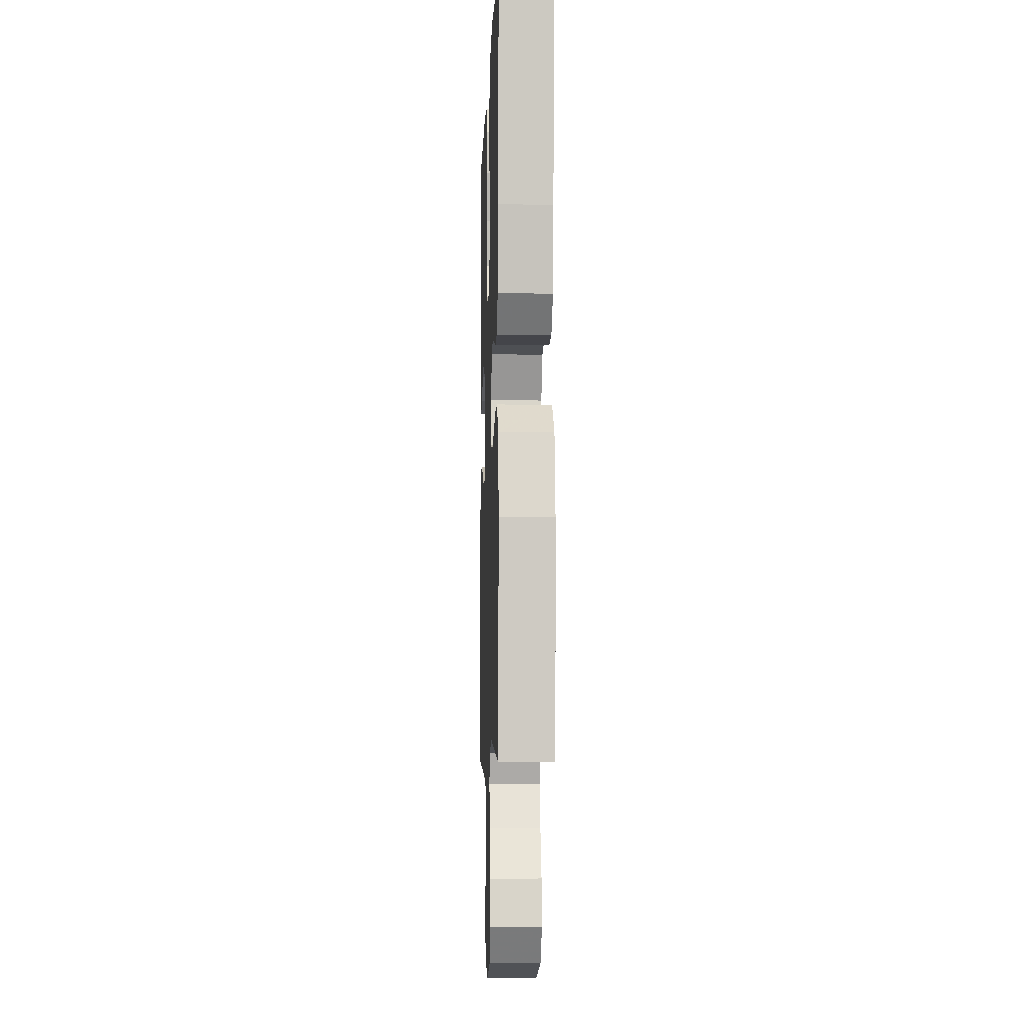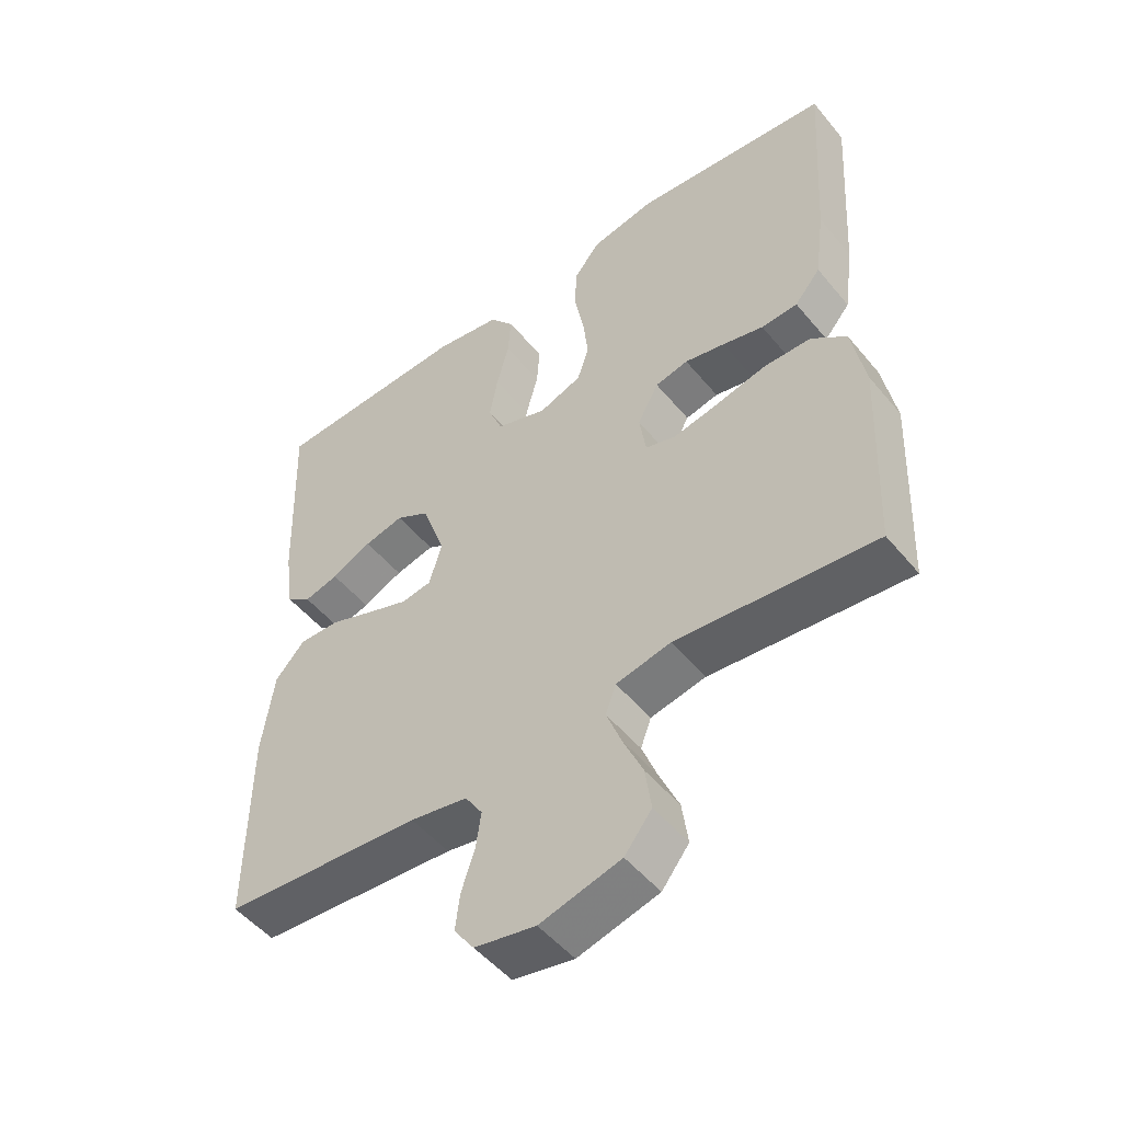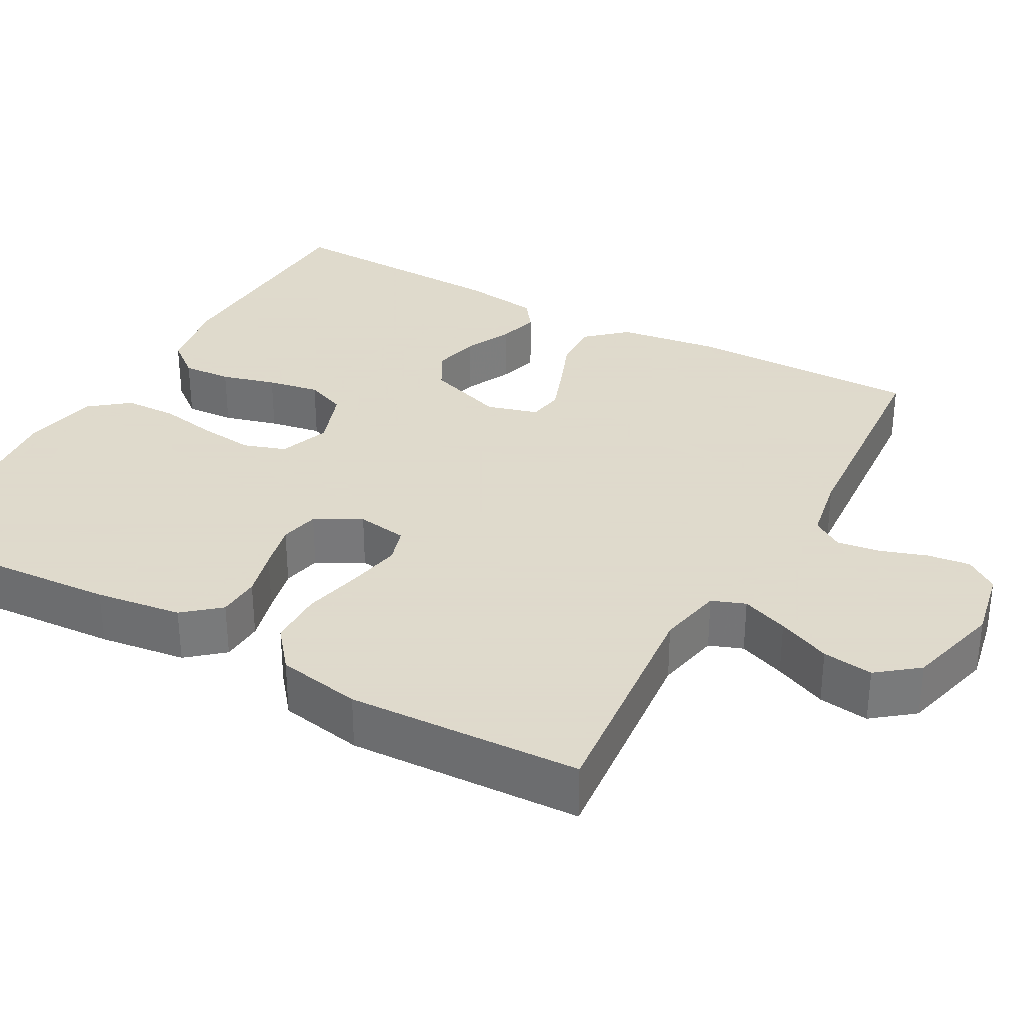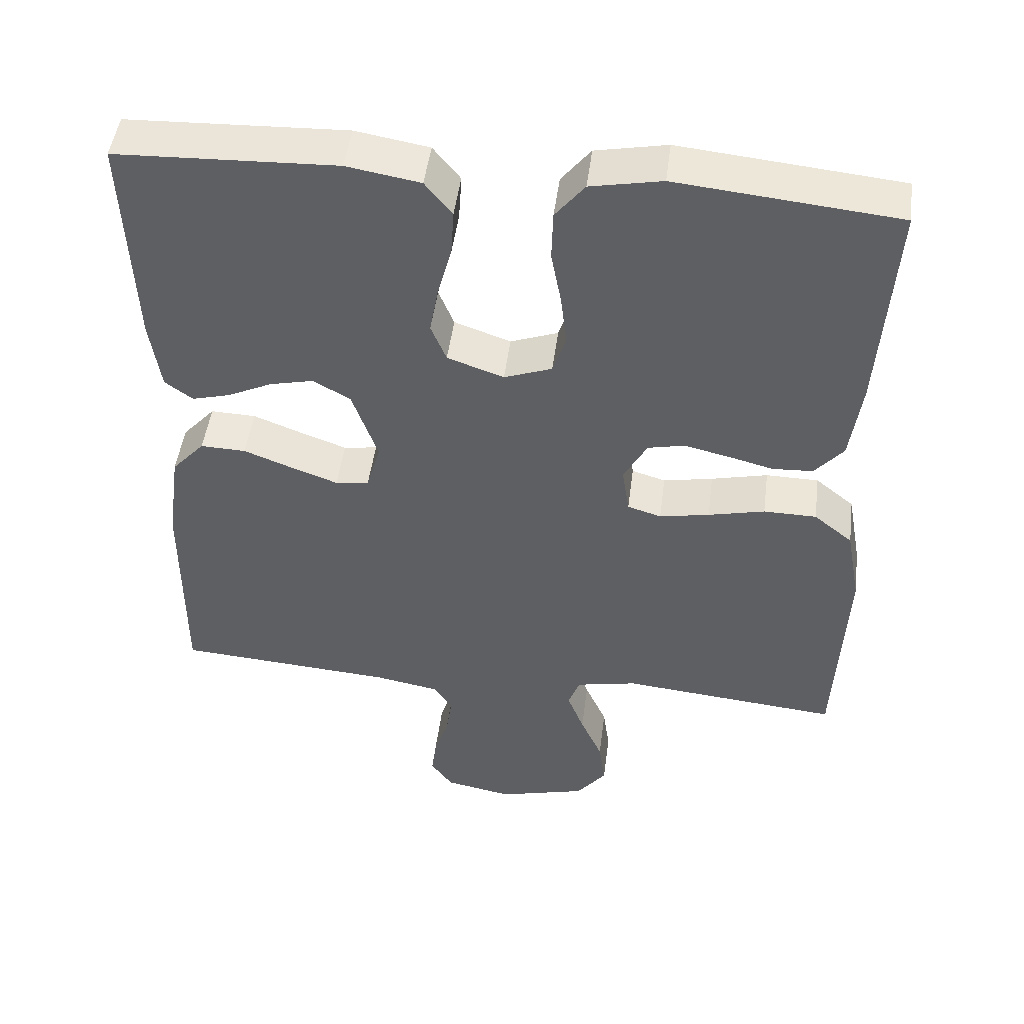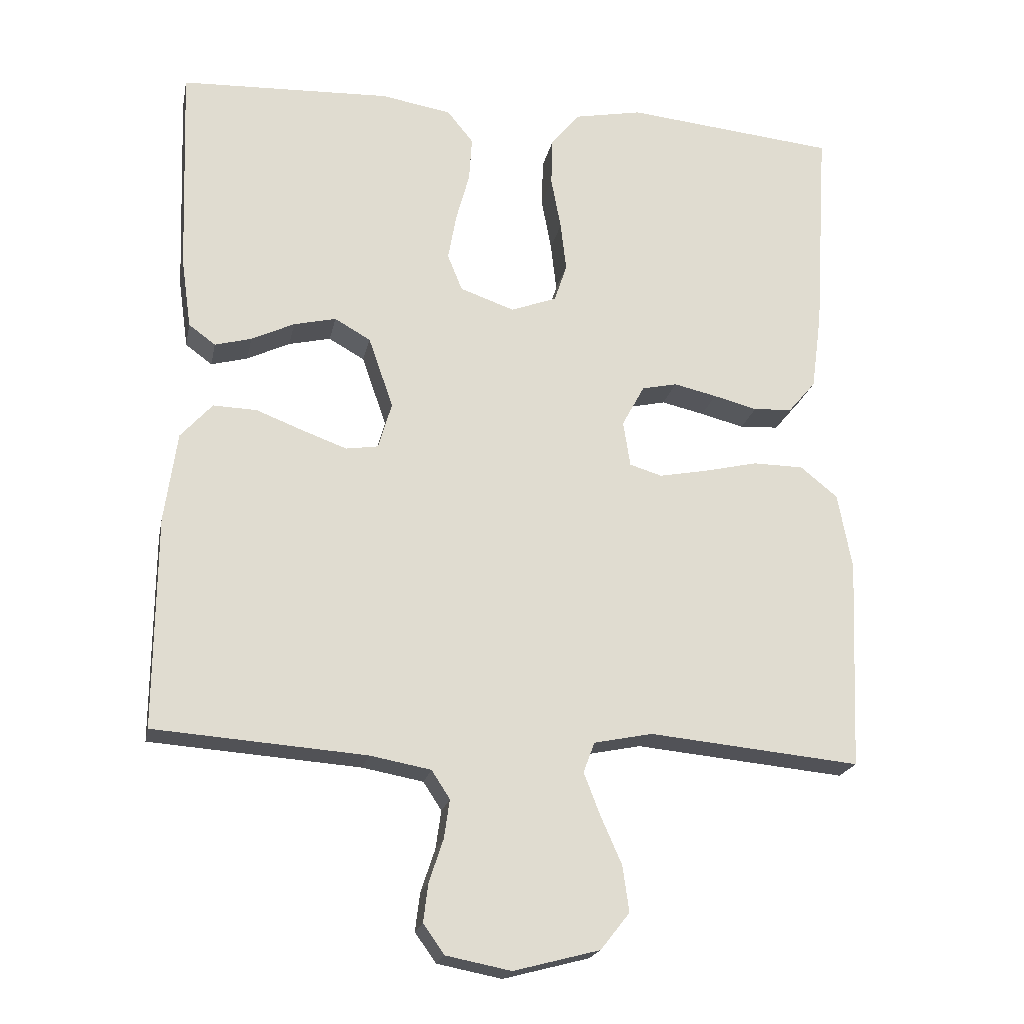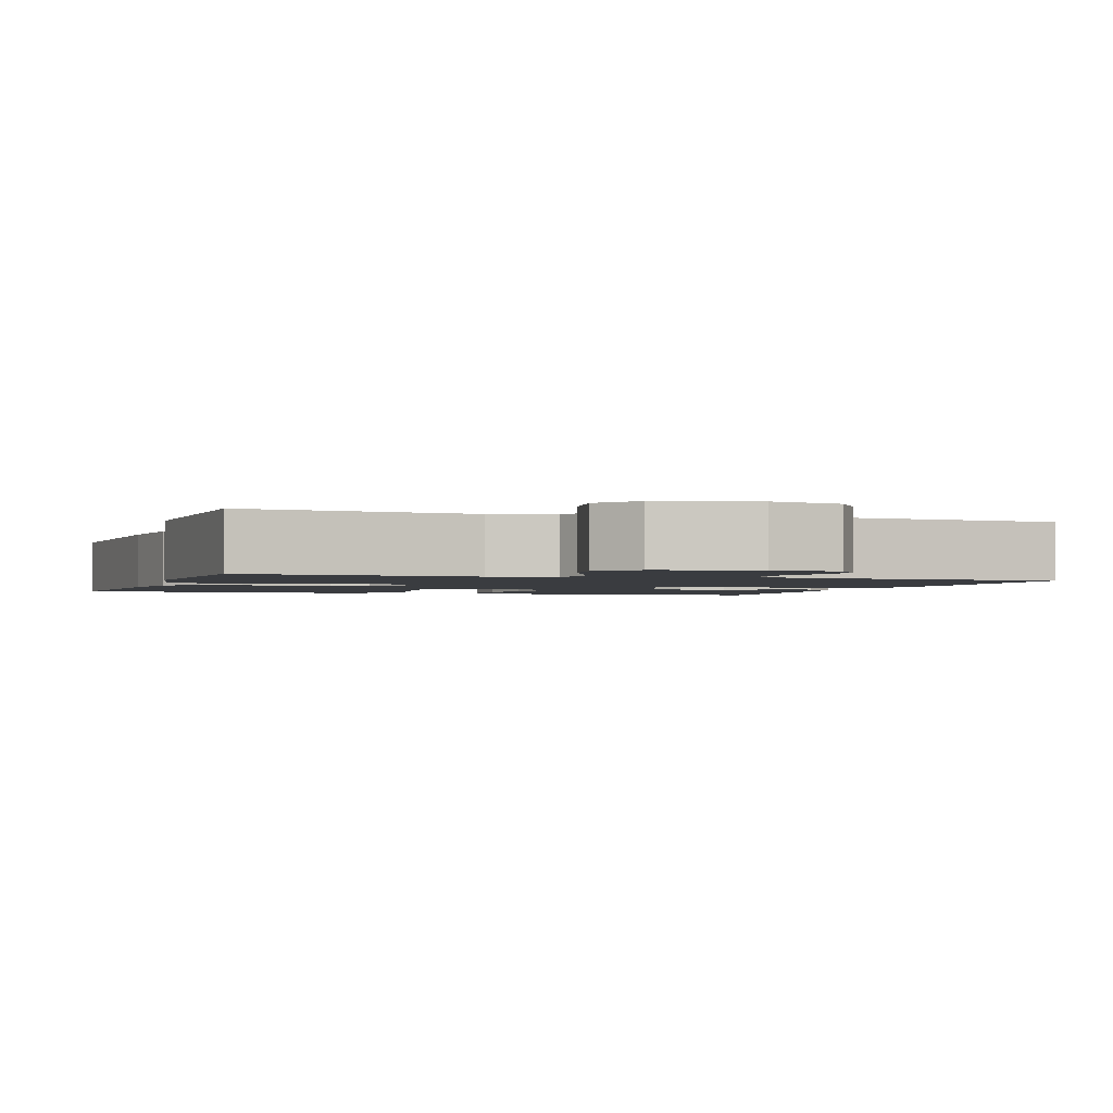
<metadata>
{"format":"obj","ext":"obj","renderer":"f3d","projection":"perspective","resolution":1024,"background":"white","views":[{"elev":-6.2,"azim":87.9,"up":"+Z"},{"elev":-50.7,"azim":38.1,"up":"+Z"},{"elev":32.4,"azim":118.9,"up":"+Y"},{"elev":48.1,"azim":7.3,"up":"+Z"},{"elev":-20.5,"azim":-11.3,"up":"+Z"},{"elev":-1.9,"azim":161.8,"up":"+Y"}]}
</metadata>
<code>
v -0.5 0.07 -0.5
v -0.498 0.07 -0.2
v -0.48 0.07 -0.072
v -0.435 0.07 -0.022
v -0.373 0.07 -0.024
v -0.306 0.07 -0.05
v -0.243 0.07 -0.073
v -0.197 0.07 -0.066
v -0.178 0.07 0
v -0.213 0.07 0.101
v -0.264 0.07 0.13
v -0.324 0.07 0.116
v -0.385 0.07 0.087
v -0.437 0.07 0.073
v -0.475 0.07 0.101
v -0.489 0.07 0.2
v -0.5 0.07 0.5
v -0.2 0.07 0.512
v -0.1 0.07 0.495
v -0.063 0.07 0.449
v -0.067 0.07 0.386
v -0.086 0.07 0.316
v -0.098 0.07 0.249
v -0.077 0.07 0.197
v 0 0.07 0.17
v 0.065 0.07 0.194
v 0.083 0.07 0.248
v 0.075 0.07 0.318
v 0.061 0.07 0.393
v 0.063 0.07 0.461
v 0.103 0.07 0.511
v 0.2 0.07 0.53
v 0.5 0.07 0.5
v 0.481 0.07 0.2
v 0.466 0.07 0.089
v 0.427 0.07 0.043
v 0.372 0.07 0.04
v 0.31 0.07 0.056
v 0.249 0.07 0.07
v 0.199 0.07 0.059
v 0.167 0.07 0
v 0.177 0.07 -0.065
v 0.223 0.07 -0.079
v 0.291 0.07 -0.066
v 0.368 0.07 -0.048
v 0.44 0.07 -0.049
v 0.493 0.07 -0.092
v 0.513 0.07 -0.2
v 0.5 0.07 -0.5
v 0.2 0.07 -0.471
v 0.117 0.07 -0.488
v 0.101 0.07 -0.531
v 0.124 0.07 -0.591
v 0.154 0.07 -0.659
v 0.163 0.07 -0.724
v 0.122 0.07 -0.776
v 0 0.07 -0.808
v -0.092 0.07 -0.79
v -0.122 0.07 -0.748
v -0.115 0.07 -0.693
v -0.095 0.07 -0.633
v -0.087 0.07 -0.578
v -0.113 0.07 -0.538
v -0.2 0.07 -0.522
v -0.5 0 -0.5
v -0.498 0 -0.2
v -0.48 0 -0.072
v -0.435 0 -0.022
v -0.373 0 -0.024
v -0.306 0 -0.05
v -0.243 0 -0.073
v -0.197 0 -0.066
v -0.178 0 0
v -0.213 0 0.101
v -0.264 0 0.13
v -0.324 0 0.116
v -0.385 0 0.087
v -0.437 0 0.073
v -0.475 0 0.101
v -0.489 0 0.2
v -0.5 0 0.5
v -0.2 0 0.512
v -0.1 0 0.495
v -0.063 0 0.449
v -0.067 0 0.386
v -0.086 0 0.316
v -0.098 0 0.249
v -0.077 0 0.197
v 0 0 0.17
v 0.065 0 0.194
v 0.083 0 0.248
v 0.075 0 0.318
v 0.061 0 0.393
v 0.063 0 0.461
v 0.103 0 0.511
v 0.2 0 0.53
v 0.5 0 0.5
v 0.481 0 0.2
v 0.466 0 0.089
v 0.427 0 0.043
v 0.372 0 0.04
v 0.31 0 0.056
v 0.249 0 0.07
v 0.199 0 0.059
v 0.167 0 0
v 0.177 0 -0.065
v 0.223 0 -0.079
v 0.291 0 -0.066
v 0.368 0 -0.048
v 0.44 0 -0.049
v 0.493 0 -0.092
v 0.513 0 -0.2
v 0.5 0 -0.5
v 0.2 0 -0.471
v 0.117 0 -0.488
v 0.101 0 -0.531
v 0.124 0 -0.591
v 0.154 0 -0.659
v 0.163 0 -0.724
v 0.122 0 -0.776
v 0 0 -0.808
v -0.092 0 -0.79
v -0.122 0 -0.748
v -0.115 0 -0.693
v -0.095 0 -0.633
v -0.087 0 -0.578
v -0.113 0 -0.538
v -0.2 0 -0.522
f 58 59 60 61
f 58 61 62
f 57 58 62
f 56 57 62
f 53 54 55 56
f 52 53 56 62
f 51 52 62 63
f 47 48 49 50
f 47 50 51
f 44 45 46 47
f 43 44 47 51
f 42 43 51 63
f 35 36 37 38
f 35 38 39
f 34 35 39
f 33 34 39 40
f 31 32 33 40
f 28 29 30 31
f 27 28 31 40
f 19 20 21 22
f 19 22 23
f 18 19 23
f 17 18 23
f 16 17 23 24
f 12 13 14 15
f 11 12 15 16
f 3 4 5 6
f 3 6 7
f 64 1 2 3
f 64 3 7
f 41 42 63 64
f 26 27 40 41
f 25 26 41 64
f 11 16 24 25
f 10 11 25
f 9 10 25
f 8 9 25 64
f 7 8 64
f 125 124 123 122
f 126 125 122
f 126 122 121
f 126 121 120
f 120 119 118 117
f 126 120 117 116
f 127 126 116 115
f 114 113 112 111
f 115 114 111
f 111 110 109 108
f 115 111 108 107
f 127 115 107 106
f 102 101 100 99
f 103 102 99
f 103 99 98
f 104 103 98 97
f 104 97 96 95
f 95 94 93 92
f 104 95 92 91
f 86 85 84 83
f 87 86 83
f 87 83 82
f 87 82 81
f 88 87 81 80
f 79 78 77 76
f 80 79 76 75
f 70 69 68 67
f 71 70 67
f 67 66 65 128
f 71 67 128
f 128 127 106 105
f 105 104 91 90
f 128 105 90 89
f 89 88 80 75
f 89 75 74
f 89 74 73
f 128 89 73 72
f 128 72 71
f 1 65 66 2
f 2 66 67 3
f 3 67 68 4
f 4 68 69 5
f 5 69 70 6
f 6 70 71 7
f 7 71 72 8
f 8 72 73 9
f 9 73 74 10
f 10 74 75 11
f 11 75 76 12
f 12 76 77 13
f 13 77 78 14
f 14 78 79 15
f 15 79 80 16
f 16 80 81 17
f 17 81 82 18
f 18 82 83 19
f 19 83 84 20
f 20 84 85 21
f 21 85 86 22
f 22 86 87 23
f 23 87 88 24
f 24 88 89 25
f 25 89 90 26
f 26 90 91 27
f 27 91 92 28
f 28 92 93 29
f 29 93 94 30
f 30 94 95 31
f 31 95 96 32
f 32 96 97 33
f 33 97 98 34
f 34 98 99 35
f 35 99 100 36
f 36 100 101 37
f 37 101 102 38
f 38 102 103 39
f 39 103 104 40
f 40 104 105 41
f 41 105 106 42
f 42 106 107 43
f 43 107 108 44
f 44 108 109 45
f 45 109 110 46
f 46 110 111 47
f 47 111 112 48
f 48 112 113 49
f 49 113 114 50
f 50 114 115 51
f 51 115 116 52
f 52 116 117 53
f 53 117 118 54
f 54 118 119 55
f 55 119 120 56
f 56 120 121 57
f 57 121 122 58
f 58 122 123 59
f 59 123 124 60
f 60 124 125 61
f 61 125 126 62
f 62 126 127 63
f 63 127 128 64
f 64 128 65 1

</code>
